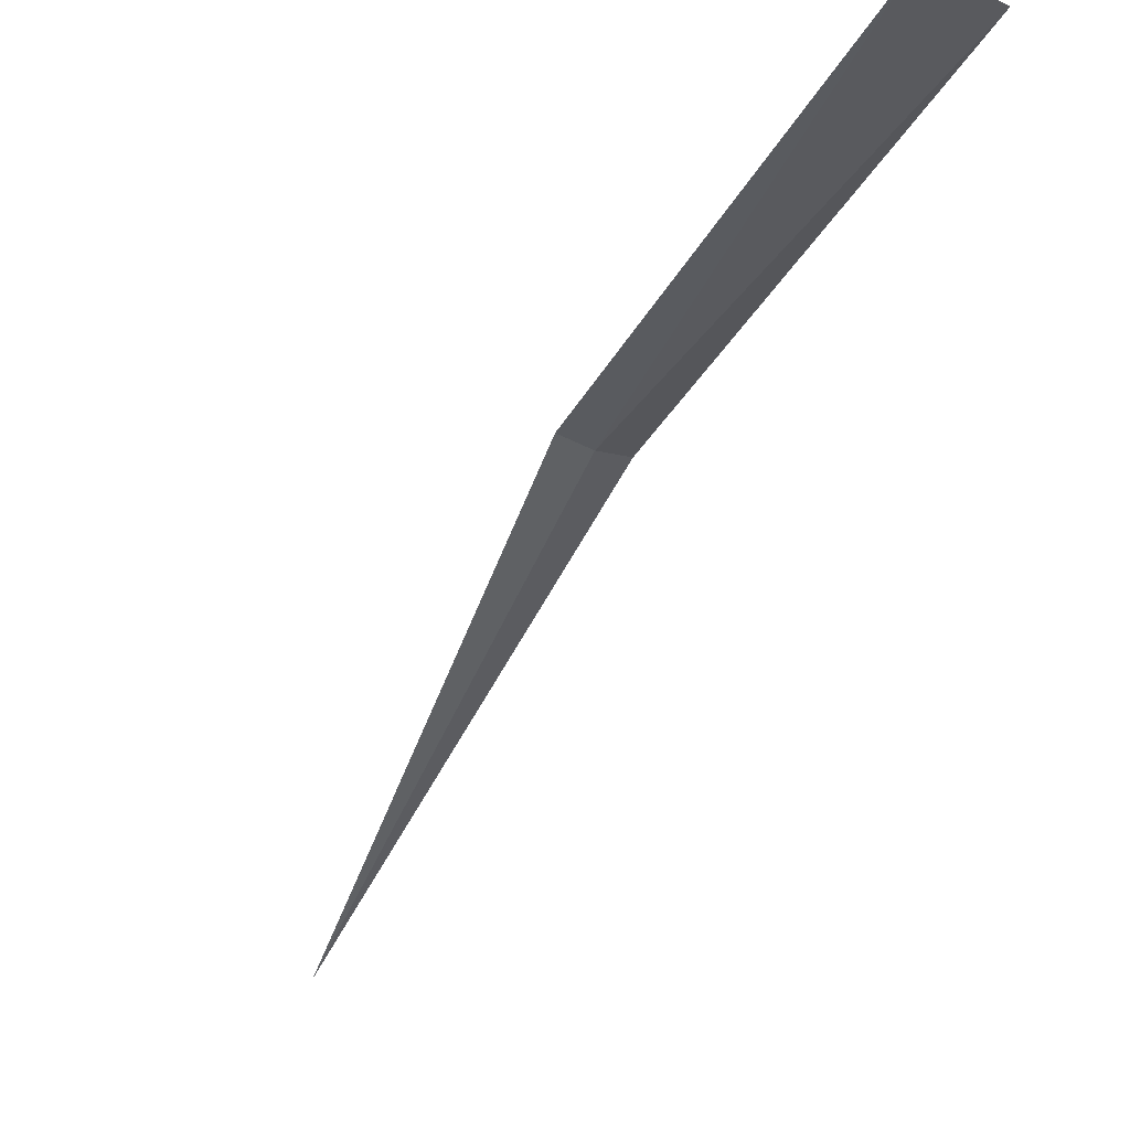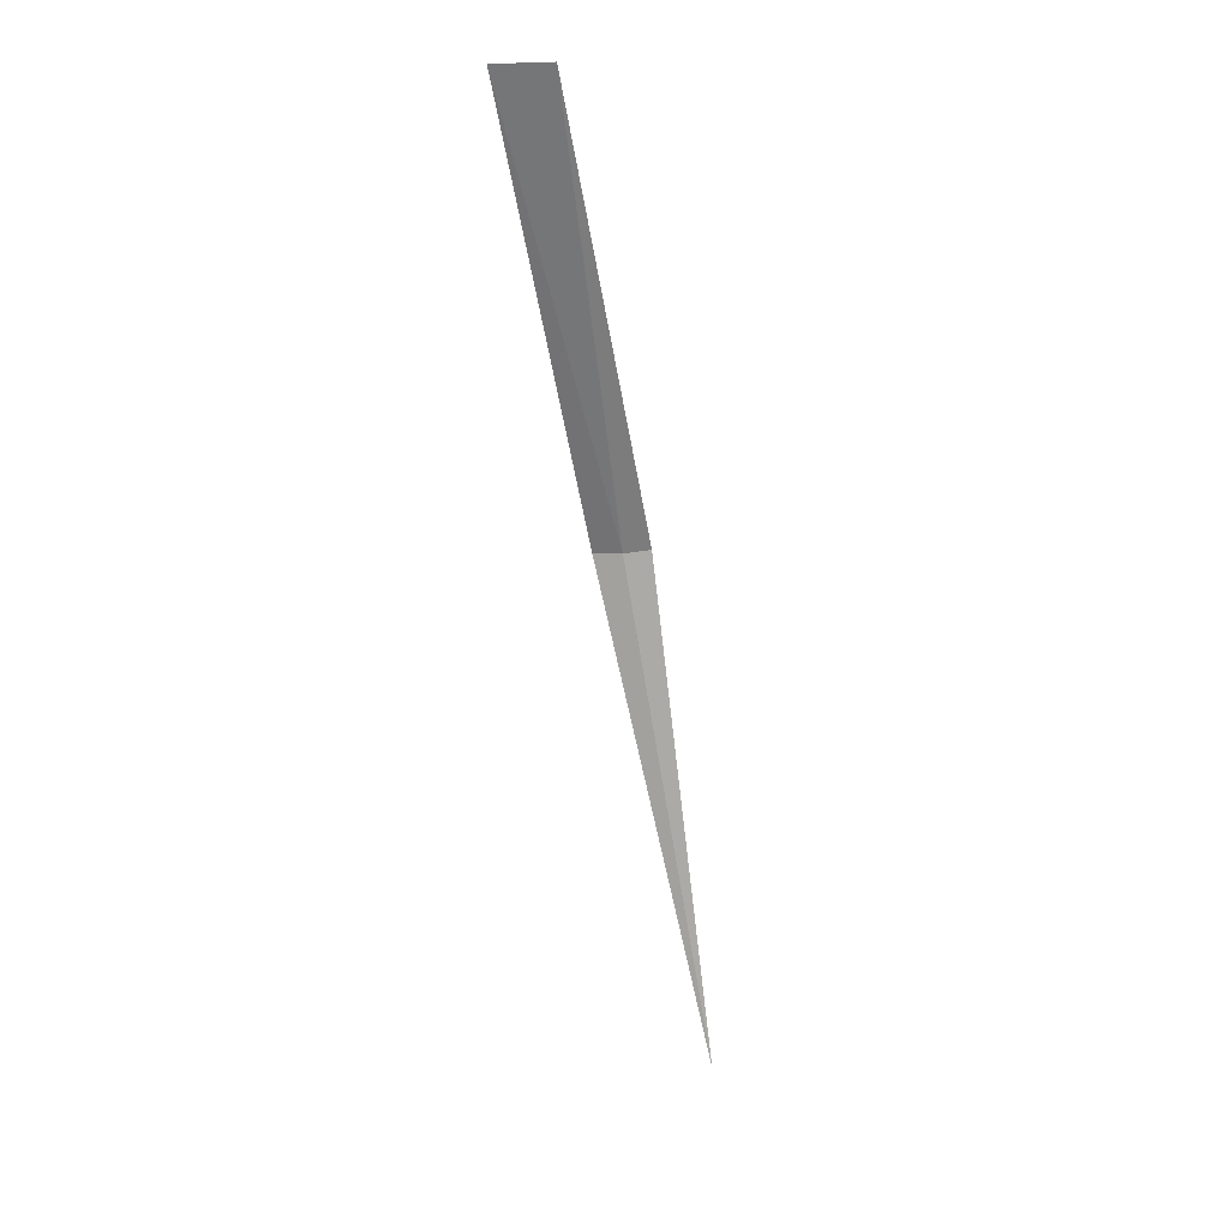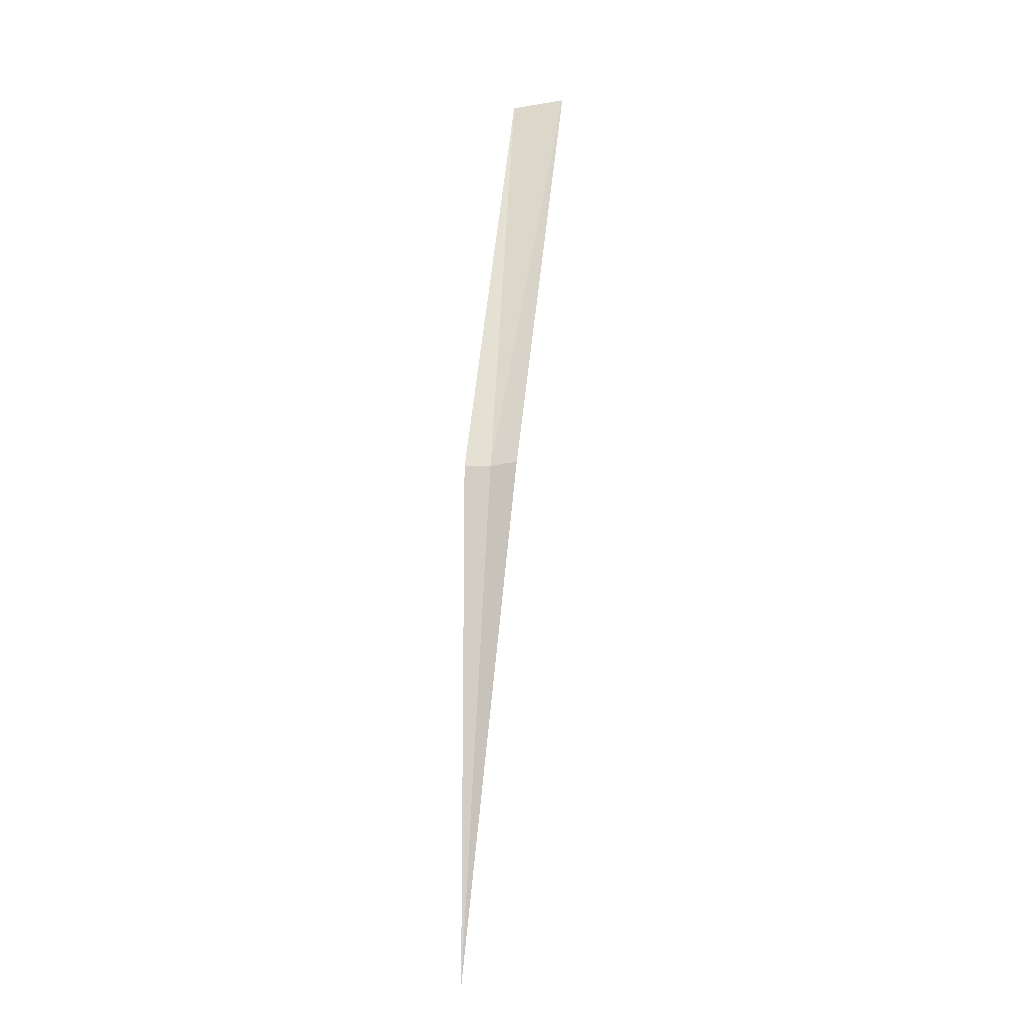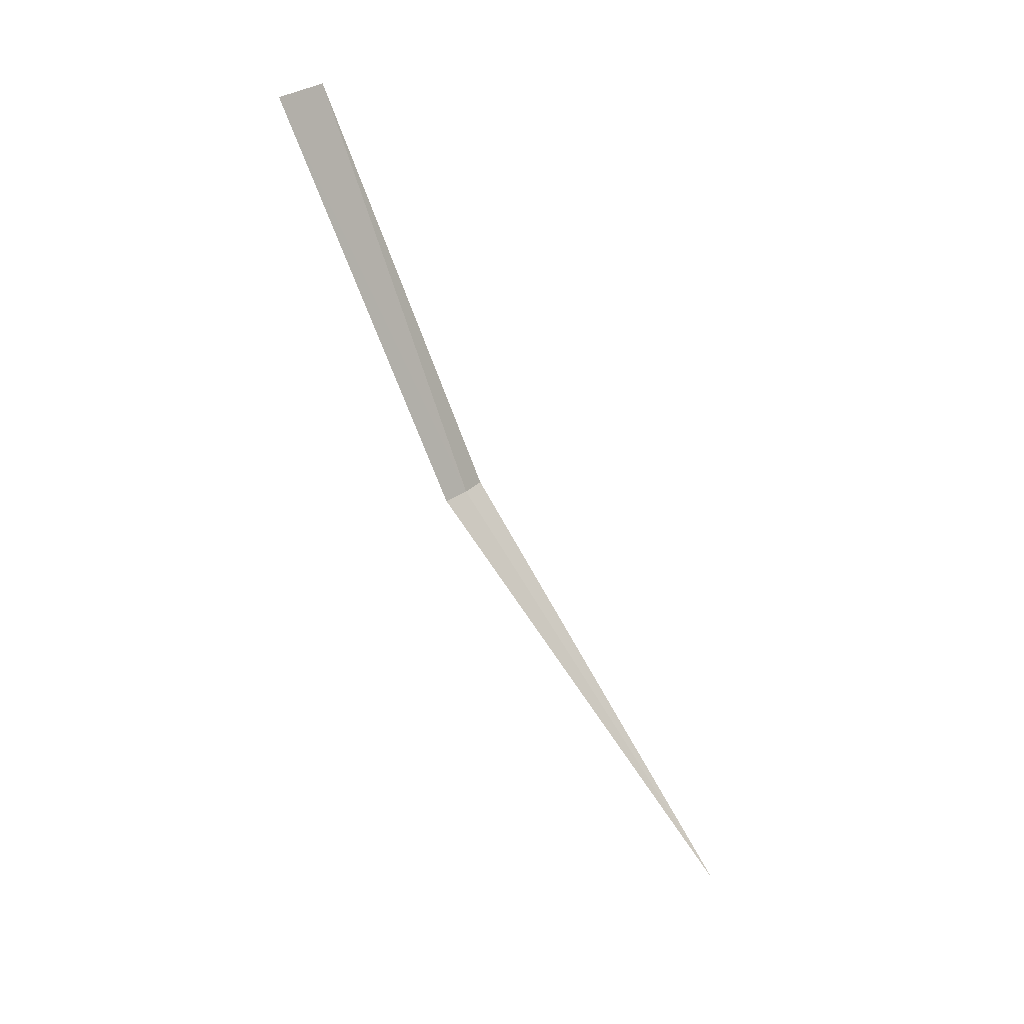
<metadata>
{"format":"obj","ext":"obj","renderer":"f3d","projection":"perspective","resolution":1024,"background":"white","views":[{"elev":-8.4,"azim":149.6,"up":"+Z"},{"elev":50.8,"azim":167.3,"up":"+Y"},{"elev":-44.7,"azim":-1.5,"up":"+Y"},{"elev":27.9,"azim":120.5,"up":"+Y"}]}
</metadata>
<code>
v -24.93 26.43 18.18
v -24.86 27.89 18.69
v -24.68 27.88 18.74
v -24.84 26.42 18.21
v -25.02 26.43 18.17
v -25 25 17.13
f 1 3 2
f 1 4 3
f 1 2 5
f 1 6 4
f 1 5 6

</code>
